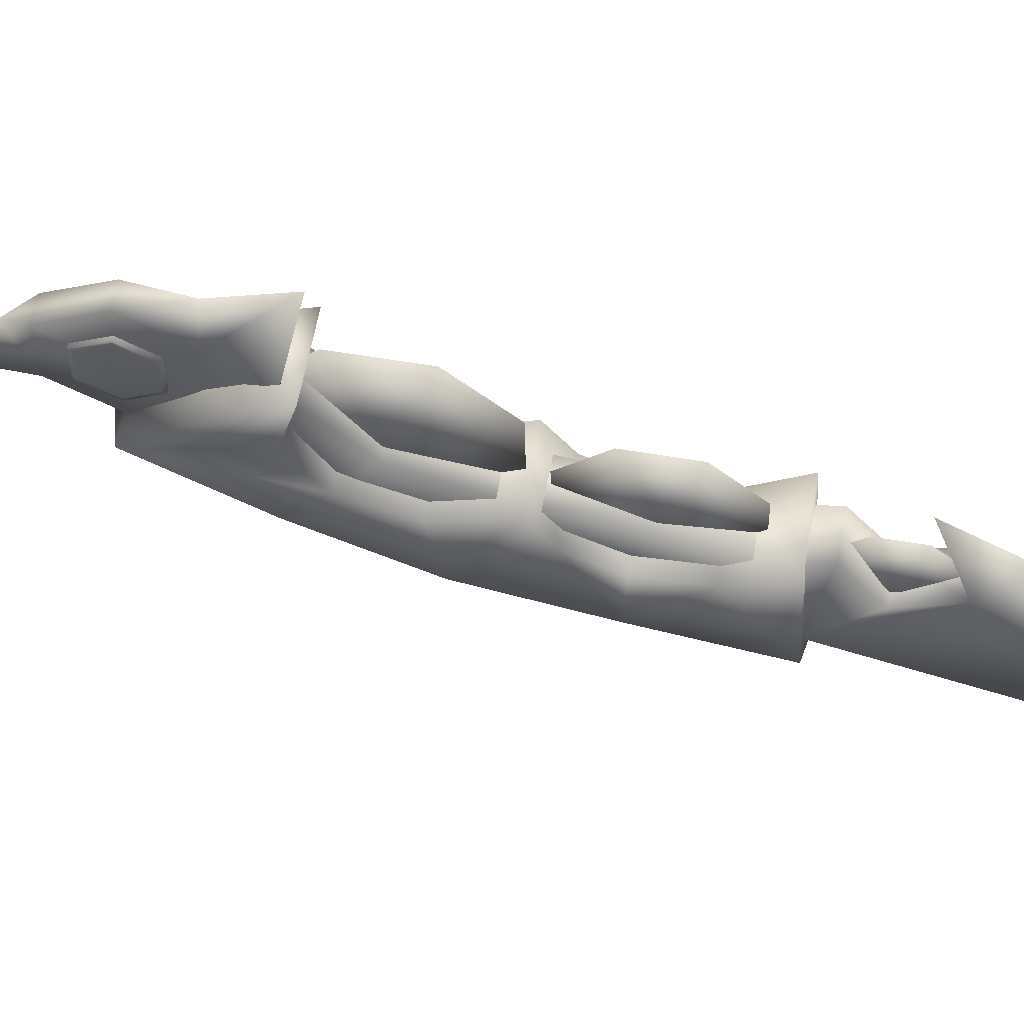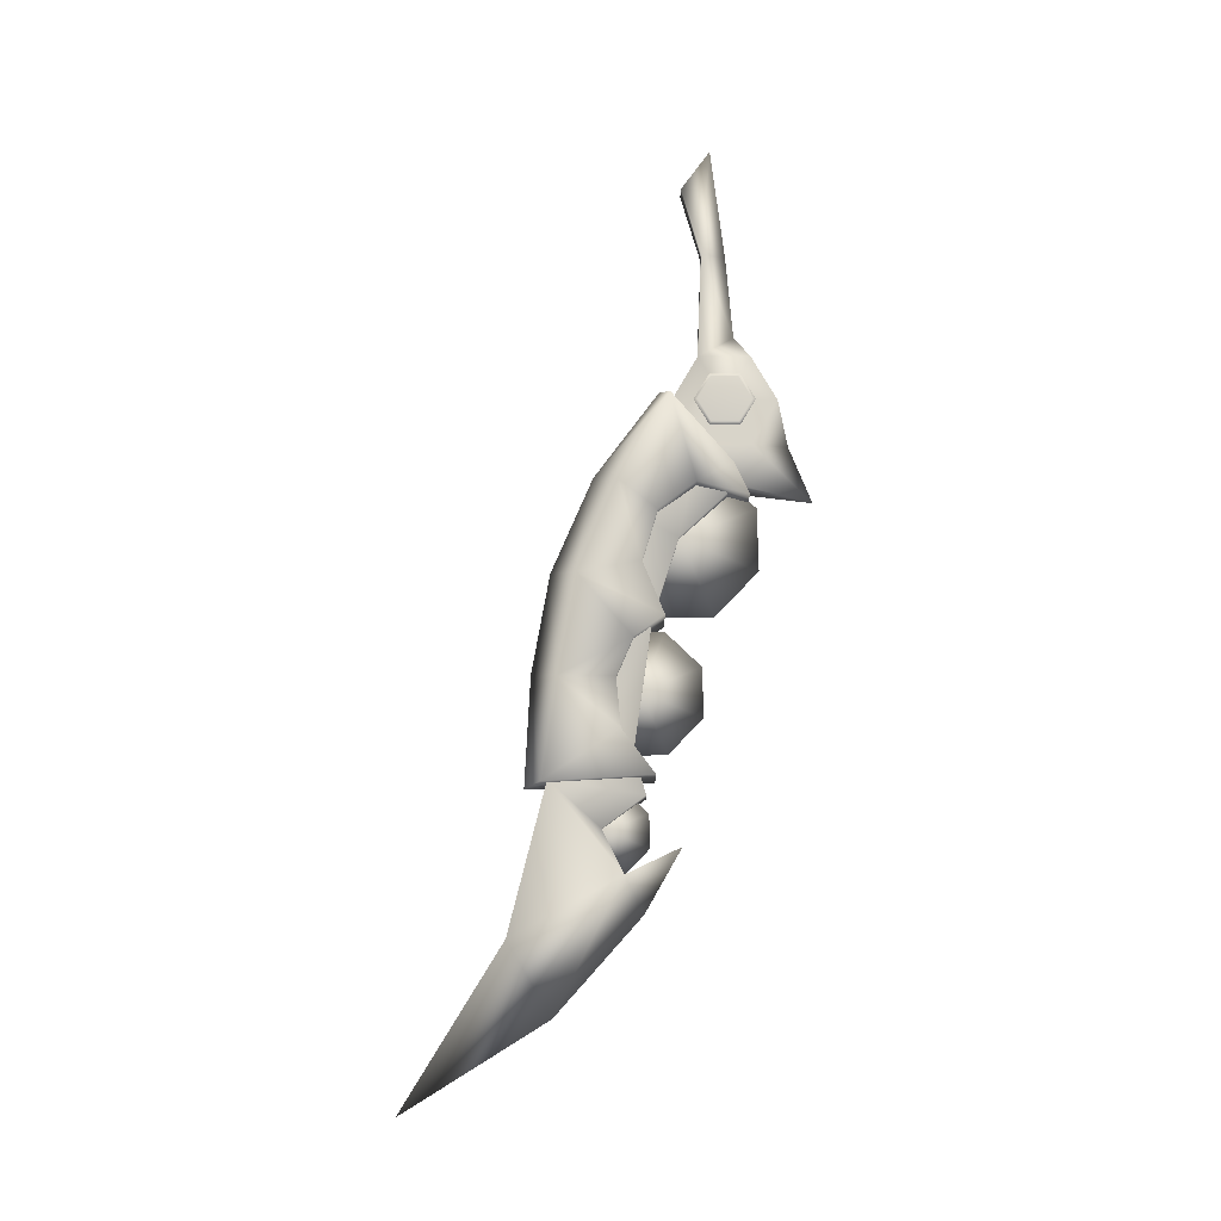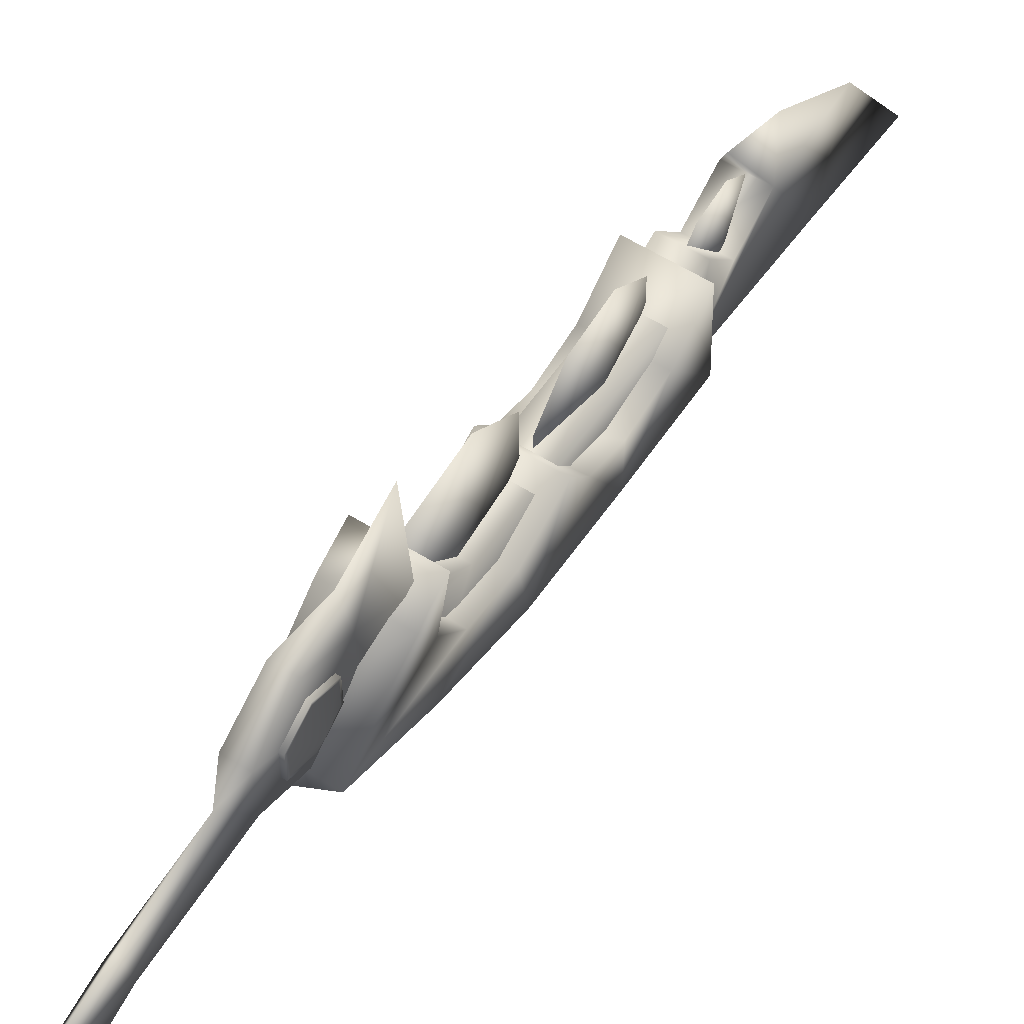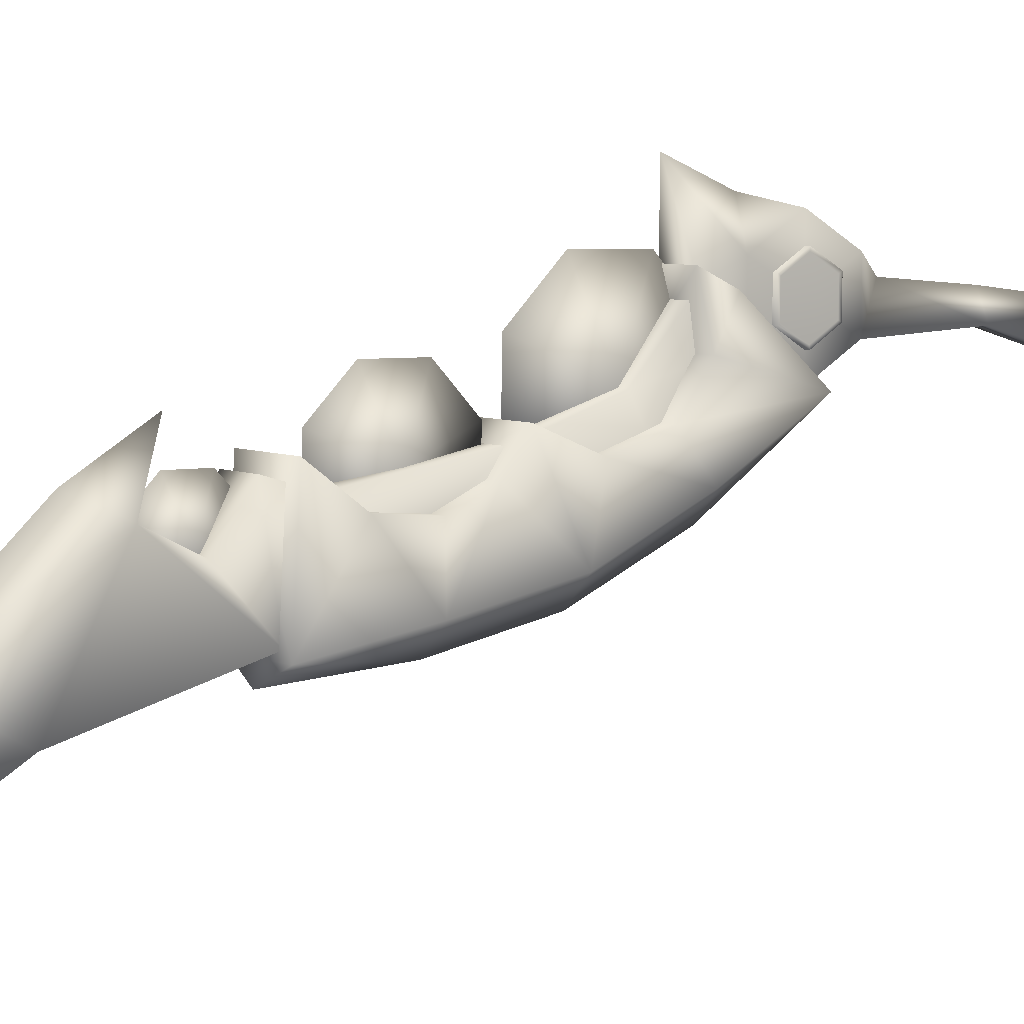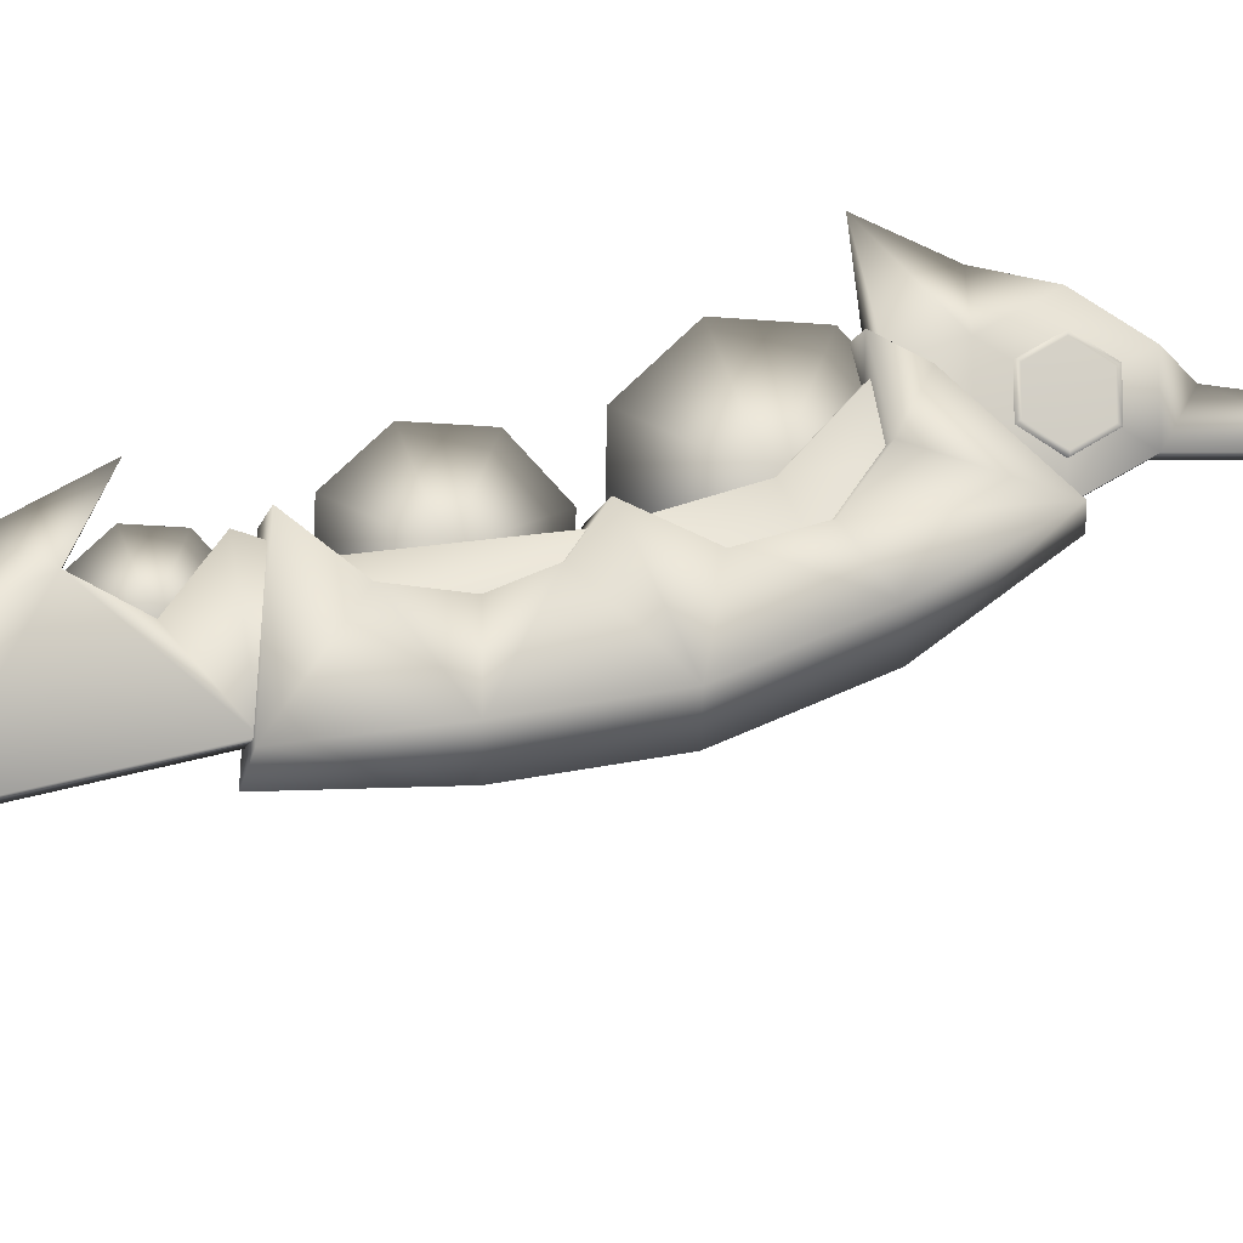
<metadata>
{"format":"obj","ext":"obj","renderer":"f3d","projection":"perspective","resolution":1024,"background":"white","views":[{"elev":61.2,"azim":-79.7,"up":"+Z"},{"elev":-12.2,"azim":-89.8,"up":"+Y"},{"elev":61.3,"azim":-147.9,"up":"+Z"},{"elev":6.3,"azim":51.7,"up":"+Z"},{"elev":-9.1,"azim":78.9,"up":"+Z"}]}
</metadata>
<code>
o MDL_w2dsw09_bld00_001
v 0 -0.4331 -0.0052
v 0 -0.3923 0.034
v 0.008 -0.3654 -0.0347
v -0.0081 -0.3654 -0.0347
v 0 -0.4342 -0.0614
v 0 -0.395 -0.1022
v 0 -0.3389 -0.103
v 0 -0.2979 -0.0642
v 0 -0.2968 -0.0078
v 0 -0.3359 0.0328
f 1 3 2
f 2 4 1
f 5 1 4
f 3 1 5
f 6 3 5
f 5 4 6
f 7 6 4
f 3 6 7
f 8 3 7
f 7 4 8
f 9 8 4
f 3 8 9
f 10 3 9
f 9 4 10
f 2 10 4
f 3 10 2
o MDL_w2dsw09_bld01_001
v 0 -0.5533 -0.0461
v 0 -0.5212 -0.0153
v 0.008 -0.5001 -0.0694
v -0.0081 -0.5001 -0.0694
v 0 -0.5541 -0.0905
v 0 -0.5234 -0.1225
v 0 -0.4791 -0.1231
v 0 -0.4469 -0.0926
v 0 -0.446 -0.0483
v 0 -0.4769 -0.0162
f 11 13 12
f 12 14 11
f 15 11 14
f 13 11 15
f 16 13 15
f 15 14 16
f 17 16 14
f 13 16 17
f 18 13 17
f 17 14 18
f 19 18 14
f 13 18 19
f 20 13 19
f 19 14 20
f 12 20 14
f 13 20 12
o MDL_w2dsw09_bod00_001
v 0.0162 -0.3657 -0.0359
v 0.0162 -0.3319 -0.0981
v 0.0162 -0.4369 -0.059
v 0.0091 -0.28 -0.0178
v 0.0162 -0.576 -0.1484
v 0.0162 -0.5532 -0.0756
v 0.0162 -0.4532 -0.1375
v -0.0162 -0.3657 -0.0359
v -0.0162 -0.4369 -0.059
v -0.0162 -0.5532 -0.0756
v 0.0162 -0.5894 -0.065
v 0.0162 -0.3185 0.0147
v -0.0162 -0.3185 0.0147
v 0.0091 -0.2394 -0.0412
v -0.0088 -0.2394 0.0522
v 0 -0.2804 0.0613
v 0.0091 -0.2394 0.0522
v 0 -0.3313 0.0819
v 0.0091 -0.28 0.0288
v -0.0088 -0.28 0.0288
v -0.0162 -0.6175 -0.1025
v 0.0162 -0.6175 -0.1025
v -0.0162 -0.656 -0.0834
v 0.0162 -0.656 -0.0834
v 0 -0.6313 -0.034
v 0.0162 -0.7094 -0.1821
v -0.0162 -0.7094 -0.1821
v -0.0162 -0.576 -0.1484
v 0 -0.8538 -0.2721
v 0 -0.7744 -0.1437
v 0 -0.6885 -0.0668
v -0.0162 -0.3319 -0.0981
v -0.0162 -0.4532 -0.1375
v -0.0088 -0.28 -0.0178
v -0.0088 -0.2394 -0.0412
v -0.0162 -0.5894 -0.065
v 0.0091 -0.2394 0.0054
v 0.0091 -0.1988 0.0288
v -0.0113 -0.2394 0.0054
v -0.0088 -0.1988 -0.0178
v 0.0091 -0.1988 -0.0178
v -0.0088 -0.1988 0.0288
v 0 -0.1788 0.0144
v 0.0091 -0.1025 -0.014
v 0 -0.0004 -0.005
v 0 -0.1035 0.0079
v -0.0088 -0.1025 -0.014
v -0.0088 -0.0407 -0.0318
v 0.0091 -0.0407 -0.0318
v -0.0131 -0.2394 0.0325
v 0.0131 -0.2622 0.0191
v 0.0131 -0.2394 0.0325
v -0.0131 -0.2622 0.0191
v 0.0131 -0.2622 -0.0081
v -0.0131 -0.2622 -0.0081
v 0.0131 -0.2394 -0.0218
v -0.0131 -0.2394 -0.0218
v 0.0131 -0.2163 -0.0081
v -0.0131 -0.2163 -0.0081
v 0.0131 -0.2163 0.0191
v -0.0131 -0.2163 0.0191
v 0.0128 -0.26 0.0175
v 0.0128 -0.26 -0.0068
v 0.0128 -0.2394 0.0297
v 0.0128 -0.2394 -0.019
v 0.0128 -0.2188 -0.0068
v 0.0128 -0.2188 0.0175
v 0.0197 -0.2394 0.0054
v -0.0131 -0.26 0.0175
v -0.0131 -0.26 -0.0068
v -0.0131 -0.2394 0.0297
v -0.0131 -0.2394 -0.019
v -0.0131 -0.2188 -0.0068
v -0.0131 -0.2188 0.0175
v -0.0197 -0.2394 0.0054
v -0.0275 -0.3304 0.0254
v 0.0275 -0.3013 0.0119
v -0.0275 -0.3013 0.0119
v 0.0275 -0.3304 0.0254
v -0.0275 -0.5735 -0.0568
v 0.0275 -0.5791 -0.154
v 0.0275 -0.5735 -0.0568
v -0.0275 -0.5791 -0.154
v 0.0275 -0.3432 -0.0543
v 0.0275 -0.2372 -0.0428
v 0.0275 -0.316 -0.0884
v 0.0275 -0.3185 -0.0203
v 0.0275 -0.3888 -0.0681
v 0.0275 -0.3988 -0.1246
v 0.0275 -0.4363 -0.0484
v 0.0275 -0.4888 -0.1409
v 0.0275 -0.4554 -0.0756
v 0.0275 -0.4894 -0.0903
v 0 -0.4841 -0.1637
v 0 -0.3944 -0.1475
v -0.0275 -0.4888 -0.1409
v -0.0275 -0.3988 -0.1246
v -0.0275 -0.4554 -0.0756
v 0.0275 -0.5329 -0.0865
v -0.0275 -0.3432 -0.0543
v -0.0275 -0.3185 -0.0203
v -0.0275 -0.3888 -0.0681
v -0.0275 -0.4363 -0.0484
v -0.0275 -0.4894 -0.0903
v -0.0275 -0.5341 -0.0862
v -0.0275 -0.2372 -0.0428
v -0.0275 -0.316 -0.0884
v 0 -0.3082 -0.1103
v 0 -0.5825 -0.1687
v 0 -0.2294 -0.0518
f 21 23 22
f 22 24 21
f 23 26 25
f 25 27 23
f 22 23 27
f 23 28 29
f 28 23 21
f 26 29 30
f 30 31 26
f 26 23 29
f 21 32 33
f 21 33 28
f 22 34 24
f 35 36 37
f 32 38 33
f 38 32 39
f 39 36 38
f 40 38 36
f 36 35 40
f 36 39 37
f 41 42 31
f 31 42 25
f 43 42 41
f 42 43 44
f 45 44 43
f 42 44 25
f 44 46 25
f 26 31 25
f 47 48 25
f 46 47 25
f 47 46 49
f 50 46 44
f 44 51 50
f 43 50 51
f 51 44 45
f 49 46 50
f 50 47 49
f 29 28 52
f 29 48 30
f 48 29 53
f 52 53 29
f 28 33 54
f 33 40 54
f 40 33 38
f 54 55 52
f 48 56 30
f 47 43 48
f 43 47 50
f 48 43 41
f 51 45 43
f 57 37 39
f 37 57 58
f 57 39 24
f 57 24 34
f 59 40 35
f 40 59 54
f 59 55 54
f 55 59 60
f 28 54 52
f 32 24 39
f 21 24 32
f 55 61 34
f 61 55 60
f 62 37 58
f 37 62 35
f 57 34 61
f 57 61 58
f 61 63 58
f 63 61 64
f 62 58 63
f 65 66 64
f 66 65 67
f 68 67 65
f 65 64 69
f 69 68 65
f 68 64 67
f 64 68 69
f 70 71 72
f 71 70 73
f 73 74 71
f 74 73 75
f 75 76 74
f 76 75 77
f 77 78 76
f 78 77 79
f 79 80 78
f 80 79 81
f 81 72 80
f 72 81 70
f 82 72 71
f 71 83 82
f 72 82 84
f 84 80 72
f 83 71 74
f 74 85 83
f 85 74 76
f 76 86 85
f 86 76 78
f 78 87 86
f 87 78 80
f 80 84 87
f 84 82 88
f 82 83 88
f 83 85 88
f 85 86 88
f 86 87 88
f 87 84 88
f 60 67 64
f 60 64 61
f 63 64 66
f 59 62 60
f 62 59 35
f 60 62 63
f 67 60 63
f 63 66 67
f 73 70 89
f 89 90 73
f 91 89 70
f 70 81 91
f 75 73 90
f 90 92 75
f 77 75 92
f 92 93 77
f 79 77 93
f 93 94 79
f 81 79 94
f 94 91 81
f 89 91 95
f 95 90 89
f 92 90 95
f 95 93 92
f 94 93 95
f 95 91 94
f 31 30 56
f 56 41 31
f 56 48 41
f 96 97 98
f 97 96 99
f 100 101 102
f 101 100 103
f 104 106 105
f 105 107 104
f 108 106 104
f 106 108 109
f 110 109 108
f 111 112 113
f 109 112 111
f 111 114 109
f 115 109 114
f 114 116 115
f 117 115 116
f 116 118 117
f 101 119 102
f 111 119 101
f 119 111 113
f 120 107 121
f 107 120 104
f 122 104 120
f 104 122 108
f 123 110 108
f 118 110 123
f 110 118 112
f 124 113 112
f 125 113 124
f 113 125 119
f 100 102 119
f 120 126 127
f 121 126 120
f 126 121 98
f 96 98 121
f 117 122 127
f 127 128 117
f 115 117 128
f 128 106 115
f 109 115 106
f 117 123 122
f 116 124 118
f 125 124 116
f 116 103 125
f 100 125 103
f 98 105 126
f 105 98 97
f 99 121 107
f 121 99 96
f 97 107 105
f 107 97 99
f 101 103 129
f 128 105 106
f 105 128 130
f 114 101 129
f 101 114 111
f 128 126 130
f 126 128 127
f 114 103 116
f 103 114 129
f 126 105 130
f 123 108 122
f 127 122 120
f 100 119 125
f 109 110 112
f 124 112 118
f 117 118 123
o MDL_w2dsw09_bld02_001
v 0 -0.6544 -0.0824
v 0 -0.633 -0.0617
v 0.008 -0.6188 -0.098
v -0.0081 -0.6188 -0.098
v 0 -0.655 -0.112
v 0 -0.6344 -0.1336
v 0 -0.6047 -0.1339
v 0 -0.5831 -0.1134
v 0 -0.5825 -0.0838
v 0 -0.6033 -0.0624
f 131 133 132
f 132 134 131
f 135 131 134
f 133 131 135
f 136 133 135
f 135 134 136
f 137 136 134
f 133 136 137
f 138 133 137
f 137 134 138
f 139 138 134
f 133 138 139
f 140 133 139
f 139 134 140
f 132 140 134
f 133 140 132

</code>
